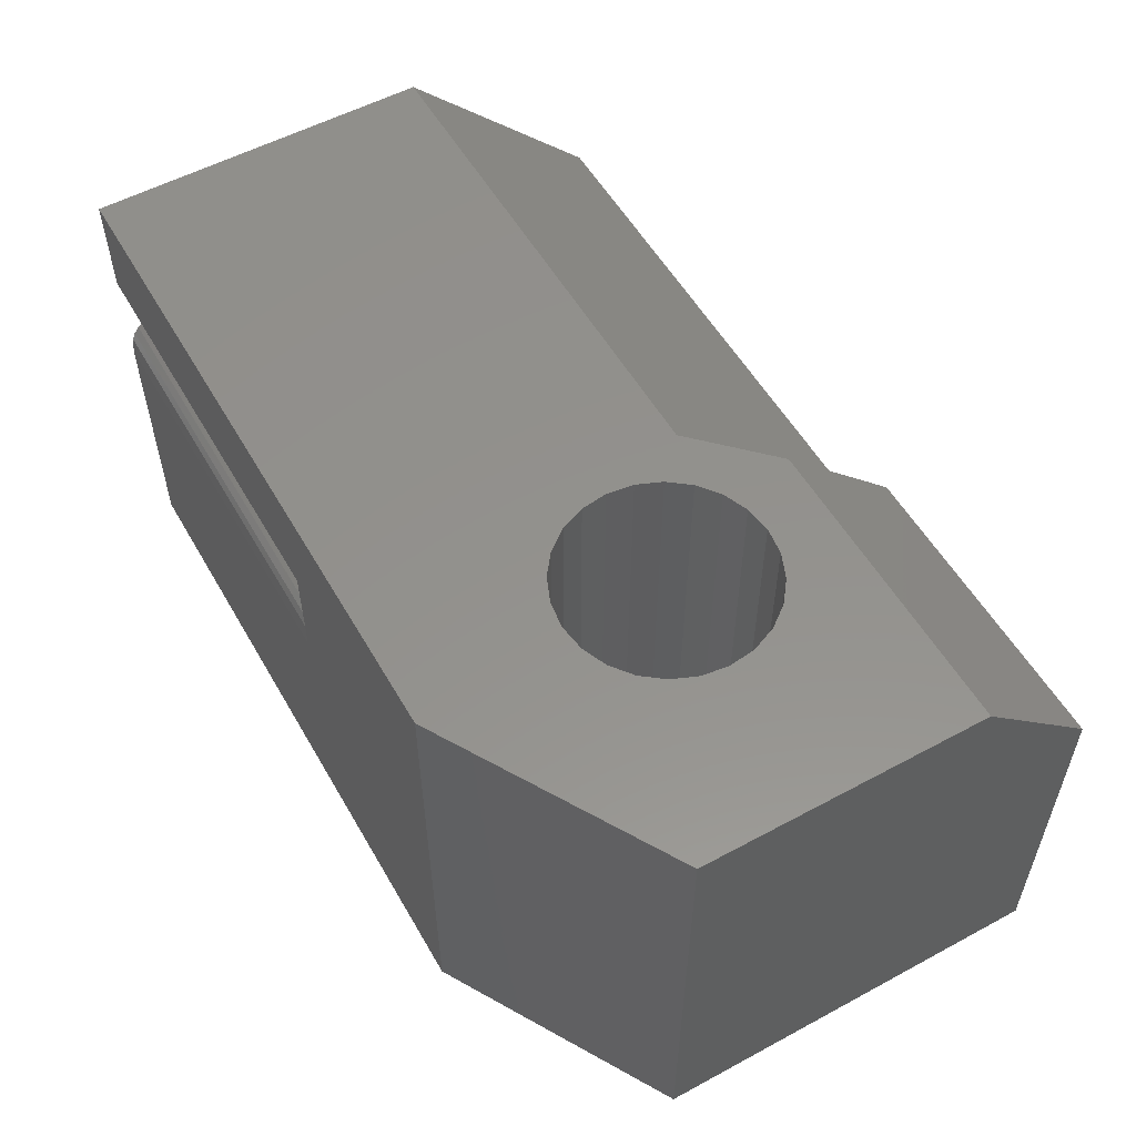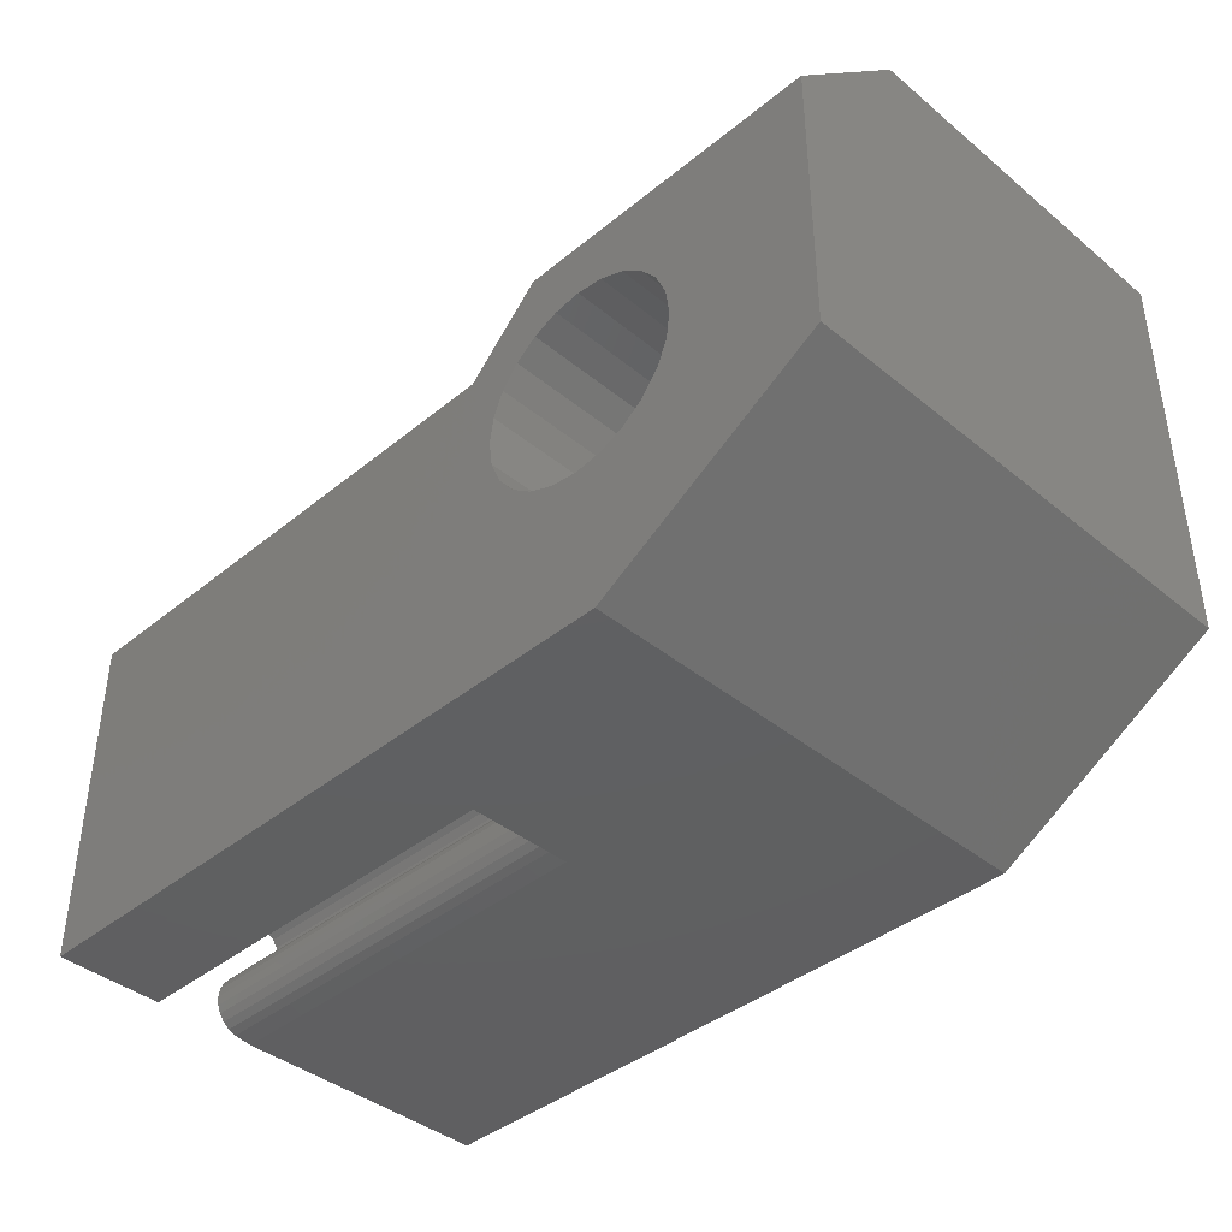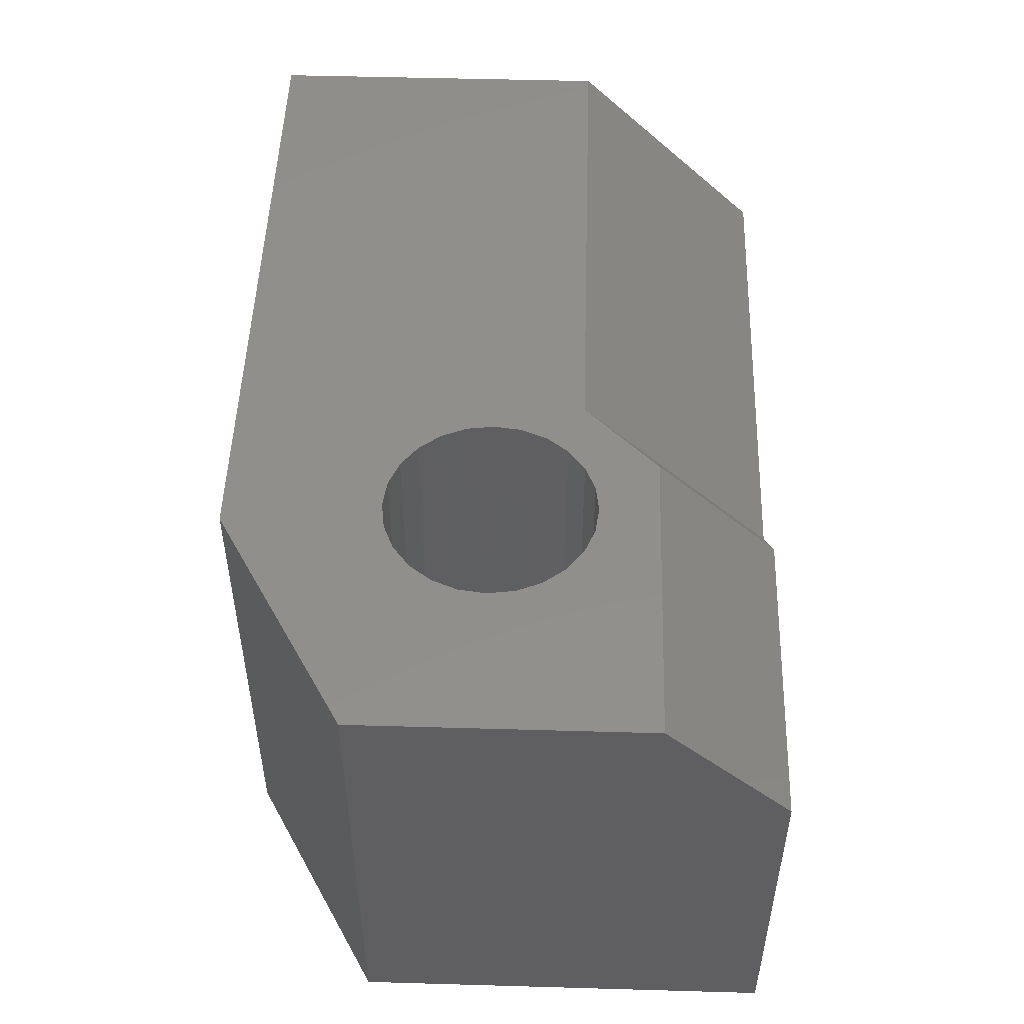
<metadata>
{"format":"stl","ext":"stl","renderer":"f3d","projection":"perspective","resolution":1024,"background":"white","views":[{"elev":55.2,"azim":60.4,"up":"+Z"},{"elev":-40.4,"azim":44.9,"up":"+Y"},{"elev":50.1,"azim":91.8,"up":"+Z"}]}
</metadata>
<code>
# stl→obj: 347 verts, 694 faces
v 3.421 6.914 1.632
v 9.921 6.954 1.016
v 9.921 6.914 1.632
v 9.921 6.954 1
v 3.421 6.956 1
v 9.921 6.791 2.253
v 3.421 6.791 2.253
v 9.921 6.587 2.853
v 3.421 6.587 2.852
v 9.921 6.307 3.42
v 3.421 6.307 3.42
v 9.921 5.955 3.947
v 3.421 5.955 3.947
v 9.921 5.538 4.423
v 3.421 5.538 4.423
v 9.921 5.062 4.84
v 3.421 5.062 4.84
v 9.921 4.535 5.192
v 3.421 4.535 5.192
v 9.921 3.968 5.472
v 3.421 3.968 5.472
v 9.921 3.368 5.675
v 3.421 3.368 5.675
v 9.921 2.747 5.799
v 3.421 3.042 5.74
v 3.421 2.747 5.799
v 3.421 2.213 4.842
v 9.921 2.118 4.854
v 9.921 2.213 4.842
v 3.421 2.118 4.854
v 3.421 2.303 4.805
v 9.921 2.303 4.805
v 3.421 2.407 4.725
v 9.921 2.406 4.725
v 9.921 2.486 4.622
v 3.421 2.486 4.622
v 3.421 2.536 4.501
v 9.921 2.536 4.501
v 3.421 2.553 4.372
v 9.921 2.553 4.372
v 3.421 2.506 4.016
v 9.921 2.506 4.016
v 3.421 2.521 3.88
v 9.921 2.521 3.88
v 3.421 2.601 3.777
v 9.921 2.601 3.777
v 3.421 2.704 3.697
v 9.921 2.704 3.697
v 3.421 2.825 3.647
v 9.921 2.825 3.647
v 3.421 2.954 3.63
v 9.921 2.954 3.63
v 3.421 3.084 3.647
v 9.921 3.084 3.647
v 3.421 3.204 3.697
v 9.921 3.204 3.697
v 9.921 3.285 3.807
v 3.421 3.285 3.807
v 3.421 3.422 4.139
v 9.921 3.422 4.139
v 3.421 3.502 4.242
v 9.921 3.502 4.242
v 3.421 3.605 4.322
v 9.921 3.605 4.322
v 3.421 3.726 4.372
v 9.921 3.726 4.372
v 3.421 3.855 4.389
v 9.921 3.855 4.389
v 3.421 3.951 4.376
v 9.921 3.951 4.376
v 3.421 4.041 4.339
v 9.921 3.982 4.363
v 9.921 4.041 4.339
v 3.421 3.983 4.363
v 3.421 4.117 4.28
v 9.921 4.117 4.28
v 3.421 4.176 4.204
v 9.921 4.176 4.204
v 3.421 4.226 4.083
v 9.921 4.226 4.083
v 3.421 4.243 3.954
v 9.921 4.243 3.954
v 9.921 4.226 3.824
v 3.421 4.226 3.824
v 3.421 4.176 3.704
v 9.921 4.176 3.704
v 3.421 3.958 3.419
v 9.921 3.958 3.419
v 3.421 3.903 3.294
v 9.921 3.903 3.294
v 3.421 3.92 3.164
v 9.921 3.92 3.164
v 3.421 3.97 3.044
v 9.921 3.97 3.044
v 3.421 4.05 2.94
v 9.921 4.049 2.94
v 3.421 4.153 2.861
v 9.921 4.153 2.861
v 3.421 4.274 2.811
v 9.921 4.274 2.811
v 3.421 4.403 2.794
v 9.921 4.403 2.794
v 3.421 4.528 2.849
v 9.921 4.528 2.849
v 3.421 4.813 3.067
v 9.921 4.813 3.067
v 3.421 4.933 3.117
v 9.921 4.933 3.117
v 3.421 5.063 3.134
v 9.921 5.063 3.134
v 3.421 5.192 3.117
v 9.921 5.192 3.117
v 3.421 5.313 3.067
v 9.921 5.313 3.067
v 3.421 5.39 3.008
v 9.921 5.39 3.008
v 3.421 5.449 2.931
v 3.421 5.41 2.981
v 9.921 5.448 2.932
v 9.921 5.41 2.982
v 9.921 5.485 2.842
v 3.421 5.485 2.842
v 3.421 5.498 2.746
v 9.921 5.498 2.746
v 3.421 5.481 2.617
v 9.921 5.481 2.617
v 3.421 5.431 2.496
v 9.921 5.431 2.496
v 3.421 5.352 2.393
v 9.921 5.352 2.393
v 9.921 5.248 2.313
v 3.421 5.248 2.313
v 9.921 4.917 2.176
v 3.421 4.917 2.176
v 3.421 4.807 2.095
v 9.921 4.807 2.095
v 3.421 4.757 1.974
v 9.921 4.757 1.974
v 9.921 4.74 1.845
v 3.421 4.74 1.845
v 3.421 4.757 1.716
v 9.921 4.757 1.716
v 3.421 4.807 1.595
v 9.921 4.807 1.595
v 9.921 4.886 1.491
v 3.421 4.886 1.491
v 9.921 4.99 1.412
v 3.421 4.99 1.412
v 9.921 5.125 1.397
v 3.421 5.125 1.397
v 3.421 5.481 1.444
v 9.921 5.481 1.444
v 3.421 5.611 1.427
v 9.921 5.61 1.427
v 3.421 5.731 1.377
v 9.921 5.731 1.377
v 3.421 5.835 1.297
v 9.921 5.835 1.297
v 3.421 5.914 1.194
v 9.921 5.914 1.194
v 3.421 5.948 1.112
v 3.421 5.951 1.104
v 9.921 5.951 1.104
v 3.421 5.956 1.071
v 9.921 5.956 1.071
v 3.421 5.964 1.008
v 3.421 5.956 1.054
v 9.921 5.964 1.009
v 9.921 5.816 0.6468
v 3.421 5.713 0.5672
v 3.421 5.816 0.6467
v 9.921 5.713 0.5673
v 3.421 5.946 0.8708
v 9.921 5.956 0.9461
v 9.921 5.946 0.8709
v 3.421 5.956 0.9461
v 3.421 5.963 1
v 9.921 5.963 1
v 3.421 5.592 0.5173
v 9.921 5.592 0.5173
v 9.921 5.857 0.7001
v 3.421 5.896 0.7503
v 3.421 5.857 0.7001
v 9.921 5.896 0.7503
v 9.921 6.955 0.0003747
v 3.421 6.956 0.0004629
v 3.421 0.1177 4.854
v 9.921 0.2469 4.837
v 3.421 0.2471 4.837
v 9.921 0.1175 4.854
v 9.921 0.3675 4.787
v 3.421 0.3677 4.787
v 9.921 0.4711 4.708
v 3.421 0.4712 4.708
v 9.921 0.5505 4.604
v 3.421 0.5507 4.604
v 3.421 0.6006 4.484
v 9.921 0.6005 4.484
v 9.921 0.6175 4.354
v 9.921 0.6346 4.225
v 3.421 0.6347 4.225
v 3.421 0.6177 4.354
v 3.421 0.6847 4.104
v 9.921 0.6845 4.104
v 9.921 0.764 4.001
v 3.421 0.7641 4.001
v 9.921 0.8676 3.921
v 3.421 0.8677 3.921
v 9.921 0.9881 3.871
v 3.421 0.9883 3.871
v 9.921 1.118 3.854
v 3.421 1.118 3.854
v 9.921 1.247 3.871
v 3.421 1.247 3.871
v 9.921 1.368 3.921
v 3.421 1.368 3.921
v 9.921 1.471 4.001
v 3.421 1.471 4.001
v 3.421 1.551 4.104
v 9.921 1.551 4.104
v 9.921 1.601 4.225
v 3.421 1.601 4.225
v 3.421 1.635 4.484
v 9.921 1.618 4.354
v 9.921 1.635 4.484
v 3.421 1.618 4.354
v 9.921 1.685 4.604
v 3.421 1.685 4.604
v 3.421 1.764 4.708
v 9.921 1.764 4.708
v 9.921 1.868 4.787
v 3.421 1.868 4.787
v 9.921 1.988 4.837
v 3.421 1.988 4.837
v 9.921 2.055 4.846
v 3.421 2.055 4.846
v 9.921 2.022 4.842
v 3.421 2.022 4.842
v 9.921 2.115 5.84
v 3.421 2.115 5.84
v 9.921 -0.4021 5.84
v 3.421 -0.402 5.84
v 9.921 -0.01195 4.837
v 9.921 -0.1325 4.787
v 9.921 -0.2361 4.708
v 9.921 -0.3155 4.604
v 9.921 -0.3655 4.484
v 9.921 -0.4021 4.205
v 9.921 5.463 0.5003
v 9.921 5.333 0.4833
v 9.921 5.213 0.4333
v 9.921 5.109 0.3538
v 9.921 5.03 0.2503
v 9.921 4.98 0.1297
v 9.921 4.963 0.0002872
v 3.421 4.98 0.1296
v 3.421 4.963 0.0002156
v 3.421 5.03 0.2502
v 3.421 5.109 0.3538
v 3.421 5.213 0.4332
v 3.421 5.333 0.4832
v 3.421 5.463 0.5002
v 3.421 5.342 0.4843
v 11.88 3.141 2.4
v 11.82 3.555 7.5
v 11.88 3.141 7.5
v 11.82 3.555 2.4
v 11.88 3.97 2.4
v 11.88 3.969 7.5
v 12.04 4.355 2.4
v 12.04 4.355 7.5
v 12.29 4.687 7.5
v 12.29 4.687 2.4
v 12.62 4.941 7.5
v 12.62 4.941 2.4
v 13.01 5.101 2.4
v 13.01 5.101 7.5
v 13.42 5.155 2.4
v 13.42 5.155 7.5
v 13.83 5.101 2.4
v 13.83 5.101 7.5
v 14.22 4.941 2.4
v 14.22 4.941 7.5
v 14.55 4.687 2.4
v 14.55 4.687 7.5
v 14.81 4.355 2.4
v 14.81 4.355 7.5
v 14.97 3.969 7.5
v 14.97 3.969 2.4
v 15.02 3.555 2.4
v 15.02 3.555 7.5
v 14.97 3.141 7.5
v 14.97 3.141 2.4
v 14.81 2.755 7.5
v 14.81 2.755 2.4
v 14.55 2.424 7.5
v 14.55 2.424 2.4
v 14.22 2.17 2.4
v 14.22 2.17 7.5
v 13.83 2.01 7.5
v 13.83 2.01 2.4
v 13.42 1.955 2.4
v 13.42 1.955 7.5
v 13.01 2.01 2.4
v 13.01 2.01 7.5
v 12.62 2.17 2.4
v 12.62 2.17 7.5
v 12.29 2.424 7.5
v 12.29 2.424 2.4
v 12.04 2.755 7.5
v 12.04 2.755 2.4
v 3.421 -0.402 7.5
v 11.42 4.924 7.5
v 3.421 4.924 7.5
v 17.32 1.647 7.5
v 13.77 -0.4029 7.5
v 17.32 6.055 7.5
v 12.55 6.055 7.5
v 13.42 6.755 0.0004173
v 10.65 5.156 0.0003282
v 10.65 3.556 0.0002679
v 17.32 7.954 0.0003711
v 3.421 7.956 0.0003964
v 16.19 5.155 0.0003859
v 17.32 1.648 0.0002939
v 16.19 3.555 0.0003257
v 16.19 1.955 0.0002654
v 13.42 0.3555 0.0001763
v 13.77 -0.4018 5.665e-06
v 3.421 -0.4017 0
v 10.65 1.956 0.0002077
v 17.32 7.955 5.6
v 16.19 5.155 2.4
v 13.42 6.755 2.4
v 16.19 1.955 2.4
v 10.65 5.155 2.4
v 10.65 1.955 2.4
v 13.42 0.3554 2.4
v 3.421 7.956 4.469
v 11.42 7.955 4.469
v 12.55 7.955 5.6
v 3.421 -0.01175 4.837
v 3.421 -0.1323 4.787
v 3.421 -0.2359 4.708
v 3.421 -0.3153 4.604
v 3.421 -0.3653 4.484
v 3.421 -0.4019 4.205
f 1 2 3
f 2 1 4
f 4 1 5
f 6 1 3
f 1 6 7
f 8 7 6
f 7 8 9
f 10 9 8
f 9 10 11
f 12 11 10
f 11 12 13
f 14 13 12
f 13 14 15
f 16 15 14
f 15 16 17
f 18 17 16
f 17 18 19
f 20 19 18
f 19 20 21
f 22 21 20
f 21 22 23
f 24 23 22
f 23 24 25
f 25 24 26
f 27 28 29
f 28 27 30
f 31 29 32
f 29 31 27
f 33 32 34
f 32 33 31
f 35 33 34
f 33 35 36
f 37 35 38
f 35 37 36
f 39 38 40
f 38 39 37
f 41 40 42
f 40 41 39
f 43 42 44
f 42 43 41
f 45 44 46
f 44 45 43
f 47 46 48
f 46 47 45
f 49 48 50
f 48 49 47
f 51 50 52
f 50 51 49
f 53 52 54
f 52 53 51
f 55 54 56
f 54 55 53
f 57 55 56
f 55 57 58
f 59 57 60
f 57 59 58
f 61 60 62
f 60 61 59
f 63 62 64
f 62 63 61
f 65 64 66
f 64 65 63
f 67 66 68
f 66 67 65
f 69 68 70
f 68 69 67
f 71 72 73
f 72 71 74
f 72 74 70
f 70 74 69
f 75 73 76
f 73 75 71
f 77 76 78
f 76 77 75
f 79 78 80
f 78 79 77
f 81 80 82
f 80 81 79
f 83 81 82
f 81 83 84
f 85 83 86
f 83 85 84
f 87 86 88
f 86 87 85
f 89 88 90
f 88 89 87
f 91 90 92
f 90 91 89
f 93 92 94
f 92 93 91
f 95 94 96
f 94 95 93
f 97 96 98
f 96 97 95
f 99 98 100
f 98 99 97
f 101 100 102
f 100 101 99
f 103 102 104
f 102 103 101
f 105 104 106
f 104 105 103
f 107 106 108
f 106 107 105
f 109 108 110
f 108 109 107
f 111 110 112
f 110 111 109
f 113 112 114
f 112 113 111
f 115 114 116
f 114 115 113
f 117 118 119
f 119 116 120
f 116 119 115
f 115 119 118
f 121 117 119
f 117 121 122
f 123 121 124
f 121 123 122
f 125 124 126
f 124 125 123
f 127 126 128
f 126 127 125
f 129 128 130
f 128 129 127
f 131 129 130
f 129 131 132
f 133 132 131
f 132 133 134
f 133 135 134
f 135 133 136
f 137 136 138
f 136 137 135
f 139 137 138
f 137 139 140
f 141 139 142
f 139 141 140
f 143 142 144
f 142 143 141
f 145 143 144
f 143 145 146
f 146 147 148
f 147 146 145
f 148 149 150
f 149 148 147
f 151 149 152
f 149 151 150
f 153 152 154
f 152 153 151
f 155 154 156
f 154 155 153
f 157 156 158
f 156 157 155
f 159 158 160
f 158 159 157
f 159 160 161
f 162 160 163
f 160 162 161
f 164 163 165
f 163 164 162
f 166 167 168
f 168 164 165
f 164 168 167
f 169 170 171
f 170 169 172
f 173 174 175
f 176 177 173
f 174 168 178
f 168 174 166
f 166 174 177
f 177 174 173
f 172 179 170
f 179 172 180
f 171 181 169
f 181 171 182
f 182 171 183
f 182 184 181
f 184 173 175
f 173 184 182
f 5 185 4
f 185 5 186
f 187 188 189
f 188 187 190
f 189 191 192
f 191 189 188
f 192 193 194
f 193 192 191
f 195 194 193
f 194 195 196
f 197 195 198
f 195 197 196
f 199 197 198
f 197 199 200
f 197 200 201
f 197 201 202
f 203 200 204
f 200 203 201
f 205 203 204
f 203 205 206
f 206 207 208
f 207 206 205
f 208 209 210
f 209 208 207
f 210 211 212
f 211 210 209
f 212 213 214
f 213 212 211
f 214 215 216
f 215 214 213
f 216 217 218
f 217 216 215
f 219 217 220
f 217 219 218
f 221 219 220
f 219 221 222
f 223 224 225
f 224 223 221
f 221 223 222
f 222 223 226
f 227 223 225
f 223 227 228
f 229 227 230
f 227 229 228
f 229 231 232
f 231 229 230
f 232 233 234
f 233 232 231
f 30 235 28
f 235 30 236
f 235 236 237
f 237 236 238
f 237 238 233
f 233 238 234
f 239 26 24
f 26 239 240
f 241 240 239
f 240 241 242
f 16 28 18
f 28 16 29
f 29 16 32
f 32 16 14
f 32 14 34
f 34 14 35
f 35 14 38
f 38 14 40
f 40 14 68
f 40 68 66
f 40 66 64
f 40 64 42
f 42 64 62
f 42 62 60
f 42 60 57
f 42 57 44
f 44 57 46
f 46 57 56
f 46 56 48
f 48 56 50
f 50 56 54
f 50 54 52
f 235 190 28
f 190 235 188
f 188 235 237
f 188 237 233
f 188 233 191
f 191 233 231
f 191 231 230
f 191 230 193
f 193 230 227
f 193 227 195
f 195 227 198
f 198 227 225
f 198 225 224
f 198 224 199
f 199 224 200
f 200 224 221
f 200 221 220
f 200 220 204
f 204 220 205
f 205 220 217
f 205 217 215
f 205 215 207
f 207 215 213
f 207 213 209
f 209 213 211
f 24 241 239
f 241 24 243
f 241 243 244
f 241 244 245
f 241 245 246
f 241 246 247
f 241 247 248
f 243 24 22
f 243 22 20
f 243 20 190
f 190 20 18
f 190 18 28
f 14 70 68
f 70 14 12
f 70 12 72
f 72 12 73
f 73 12 76
f 76 12 78
f 78 12 80
f 80 12 82
f 82 12 83
f 83 12 10
f 83 10 86
f 86 10 88
f 88 10 8
f 88 8 112
f 88 112 90
f 90 112 110
f 90 110 92
f 112 8 114
f 114 8 116
f 116 8 120
f 120 8 119
f 119 8 121
f 121 8 6
f 121 6 124
f 124 6 126
f 126 6 128
f 128 6 130
f 130 6 131
f 131 6 133
f 133 6 3
f 133 3 136
f 136 3 138
f 138 3 139
f 139 3 142
f 142 3 144
f 144 3 154
f 154 3 2
f 144 154 152
f 144 152 145
f 154 2 156
f 156 2 158
f 158 2 160
f 160 2 163
f 163 2 165
f 165 2 168
f 168 2 4
f 168 4 178
f 178 4 174
f 174 4 185
f 174 185 175
f 175 185 184
f 184 185 181
f 181 185 169
f 169 185 172
f 172 185 180
f 180 185 249
f 249 185 250
f 250 185 251
f 251 185 252
f 252 185 253
f 253 185 254
f 254 185 255
f 152 147 145
f 147 152 149
f 110 94 92
f 94 110 108
f 94 108 106
f 94 106 104
f 94 104 96
f 96 104 98
f 98 104 100
f 100 104 102
f 255 256 254
f 256 255 257
f 256 253 254
f 253 256 258
f 258 252 253
f 252 258 259
f 251 259 260
f 259 251 252
f 250 260 261
f 260 250 251
f 180 262 179
f 262 180 249
f 262 249 263
f 263 249 250
f 263 250 261
f 264 265 266
f 265 264 267
f 265 268 269
f 268 265 267
f 269 270 271
f 270 269 268
f 270 272 271
f 272 270 273
f 274 273 275
f 273 274 272
f 274 276 277
f 276 274 275
f 277 278 279
f 278 277 276
f 279 280 281
f 280 279 278
f 281 282 283
f 282 281 280
f 283 284 285
f 284 283 282
f 285 286 287
f 286 285 284
f 286 288 287
f 288 286 289
f 288 290 291
f 290 288 289
f 290 292 291
f 292 290 293
f 293 294 292
f 294 293 295
f 295 296 294
f 296 295 297
f 298 296 297
f 296 298 299
f 298 300 299
f 300 298 301
f 302 300 301
f 300 302 303
f 304 303 302
f 303 304 305
f 306 305 304
f 305 306 307
f 306 308 307
f 308 306 309
f 309 310 308
f 310 309 311
f 311 266 310
f 266 311 264
f 312 313 314
f 313 312 272
f 272 312 271
f 271 312 269
f 269 312 265
f 265 312 266
f 266 312 310
f 310 312 308
f 308 312 307
f 307 312 305
f 305 312 303
f 303 312 315
f 315 312 316
f 317 285 315
f 285 317 283
f 283 317 318
f 283 318 281
f 281 318 279
f 315 285 287
f 315 287 288
f 315 288 291
f 315 291 292
f 315 292 294
f 315 294 296
f 315 296 299
f 315 299 300
f 315 300 303
f 313 279 318
f 279 313 277
f 277 313 274
f 274 313 272
f 319 255 185
f 255 319 320
f 255 320 321
f 322 186 323
f 186 322 185
f 185 322 319
f 319 322 324
f 324 322 325
f 324 325 326
f 326 325 327
f 327 325 328
f 328 325 329
f 255 330 257
f 330 255 321
f 330 321 331
f 330 331 328
f 330 328 329
f 316 325 315
f 325 316 329
f 315 332 317
f 332 315 325
f 332 325 322
f 333 278 334
f 278 333 280
f 280 333 282
f 282 333 284
f 284 333 286
f 286 333 335
f 286 335 289
f 289 335 290
f 290 335 293
f 293 335 295
f 295 335 297
f 297 335 298
f 298 335 301
f 301 335 302
f 278 336 334
f 336 278 276
f 336 276 275
f 336 275 273
f 336 273 270
f 336 270 337
f 337 270 268
f 337 268 267
f 337 267 264
f 337 264 311
f 337 311 309
f 337 309 306
f 337 306 304
f 337 304 302
f 337 302 335
f 337 335 338
f 328 335 327
f 335 328 338
f 331 338 328
f 338 331 337
f 320 336 321
f 331 336 337
f 336 331 321
f 334 320 319
f 320 334 336
f 333 319 324
f 319 333 334
f 333 327 335
f 327 333 324
f 327 324 326
f 339 313 340
f 313 339 314
f 341 317 332
f 317 341 318
f 341 313 318
f 313 341 340
f 323 332 322
f 332 323 340
f 332 340 341
f 340 323 339
f 339 312 314
f 312 339 23
f 312 23 26
f 312 26 240
f 26 23 25
f 23 339 21
f 21 339 19
f 19 339 17
f 17 339 15
f 15 339 13
f 13 339 11
f 11 339 9
f 9 339 323
f 9 323 7
f 7 323 1
f 1 323 5
f 5 323 186
f 242 312 240
f 342 190 187
f 190 342 243
f 343 243 342
f 243 343 244
f 344 244 343
f 244 344 245
f 344 246 245
f 246 344 345
f 345 247 246
f 247 345 346
f 346 248 247
f 248 346 347
f 316 241 329
f 241 316 312
f 241 312 242
f 329 248 330
f 248 329 241
f 330 248 347
f 27 236 30
f 236 27 238
f 238 27 31
f 238 31 234
f 234 31 232
f 232 31 33
f 232 33 229
f 229 33 36
f 229 36 228
f 228 36 37
f 228 37 223
f 223 37 39
f 223 39 226
f 226 39 41
f 226 41 222
f 222 41 219
f 219 41 218
f 218 41 43
f 218 43 216
f 216 43 214
f 214 43 45
f 214 45 212
f 69 65 67
f 65 69 74
f 65 74 63
f 63 74 71
f 63 71 75
f 63 75 61
f 61 75 77
f 61 77 59
f 59 77 79
f 59 79 58
f 58 79 81
f 58 81 84
f 58 84 85
f 58 85 55
f 55 85 87
f 55 87 53
f 53 87 51
f 111 107 109
f 107 111 105
f 105 111 113
f 105 113 115
f 105 115 103
f 103 115 118
f 103 118 117
f 103 117 122
f 103 122 101
f 101 122 123
f 153 150 151
f 150 153 155
f 189 342 187
f 342 189 192
f 342 192 343
f 343 192 194
f 343 194 344
f 344 194 196
f 344 196 345
f 345 196 197
f 345 197 346
f 346 197 202
f 346 202 347
f 347 202 201
f 347 201 203
f 347 203 330
f 330 203 206
f 330 206 208
f 330 208 210
f 330 210 212
f 330 212 45
f 330 45 47
f 330 47 49
f 330 49 51
f 330 51 87
f 330 87 89
f 330 89 91
f 330 91 93
f 330 93 95
f 330 95 97
f 330 97 99
f 330 99 101
f 330 101 123
f 330 123 125
f 330 125 127
f 330 127 129
f 330 129 132
f 330 132 134
f 330 134 135
f 330 135 137
f 330 137 140
f 330 140 141
f 330 141 143
f 330 143 146
f 330 146 148
f 330 148 150
f 330 150 155
f 330 155 157
f 330 157 159
f 330 159 161
f 330 161 162
f 330 162 164
f 330 164 167
f 330 167 166
f 330 166 177
f 330 177 176
f 330 176 173
f 330 173 182
f 330 182 183
f 330 183 171
f 330 171 170
f 330 170 179
f 330 179 262
f 330 262 263
f 330 263 261
f 330 261 260
f 330 260 259
f 330 259 258
f 330 258 256
f 330 256 257

</code>
